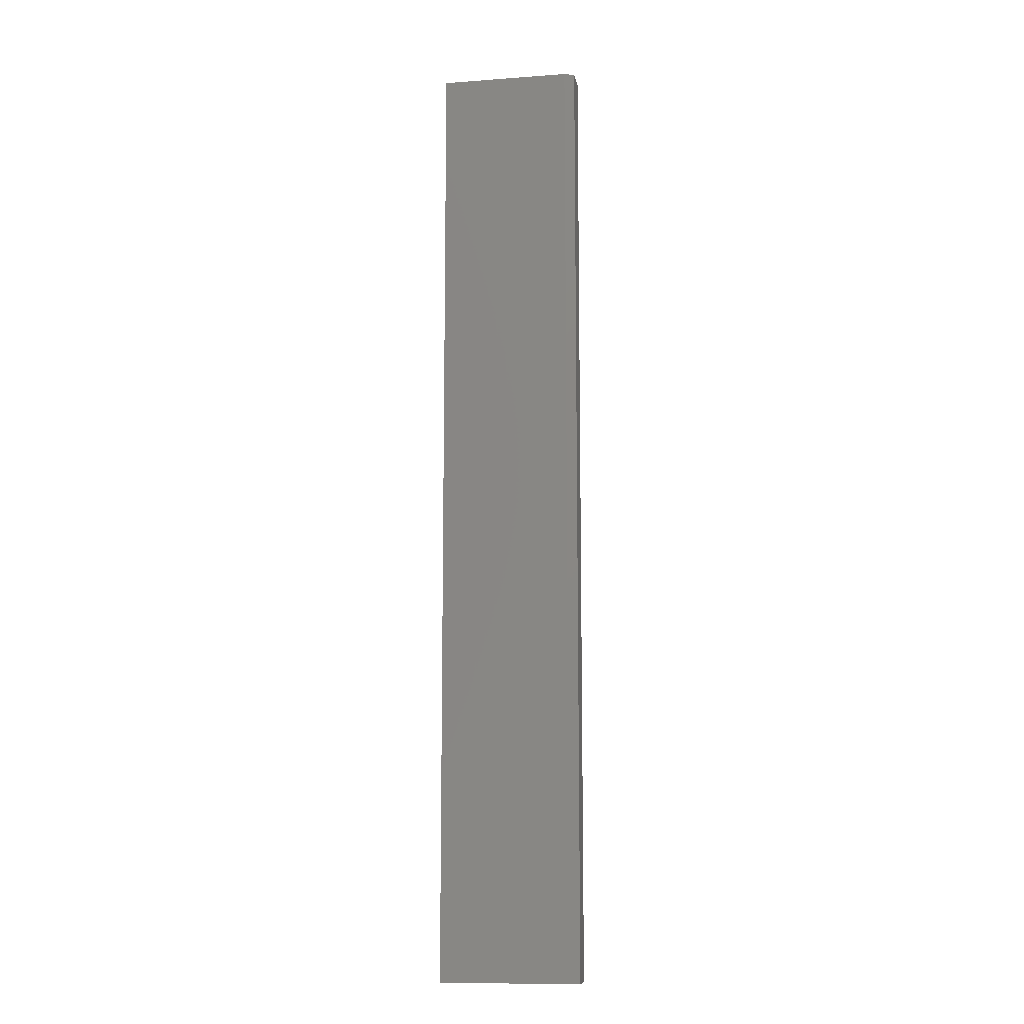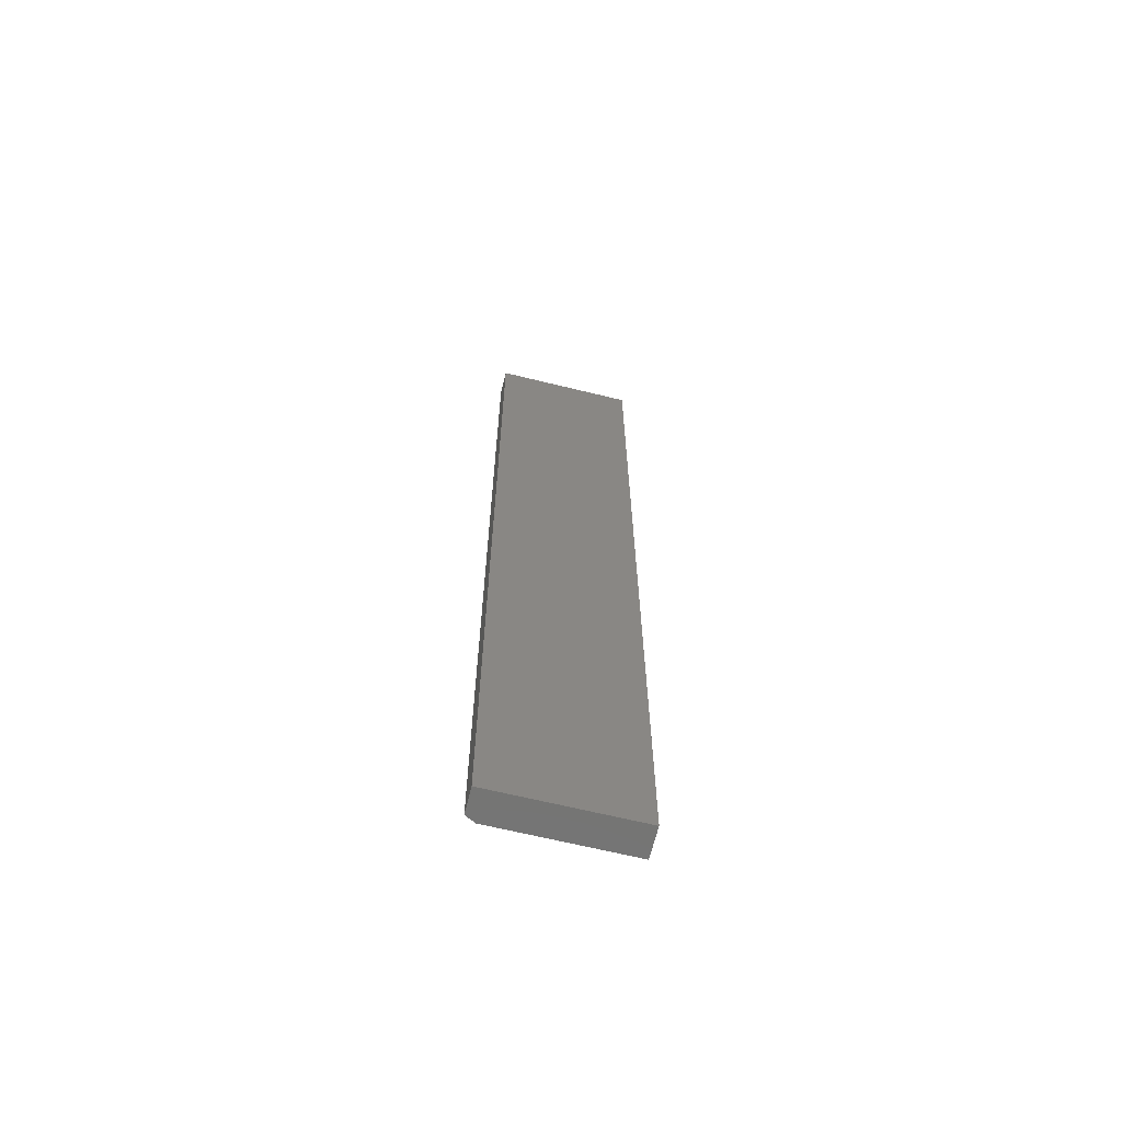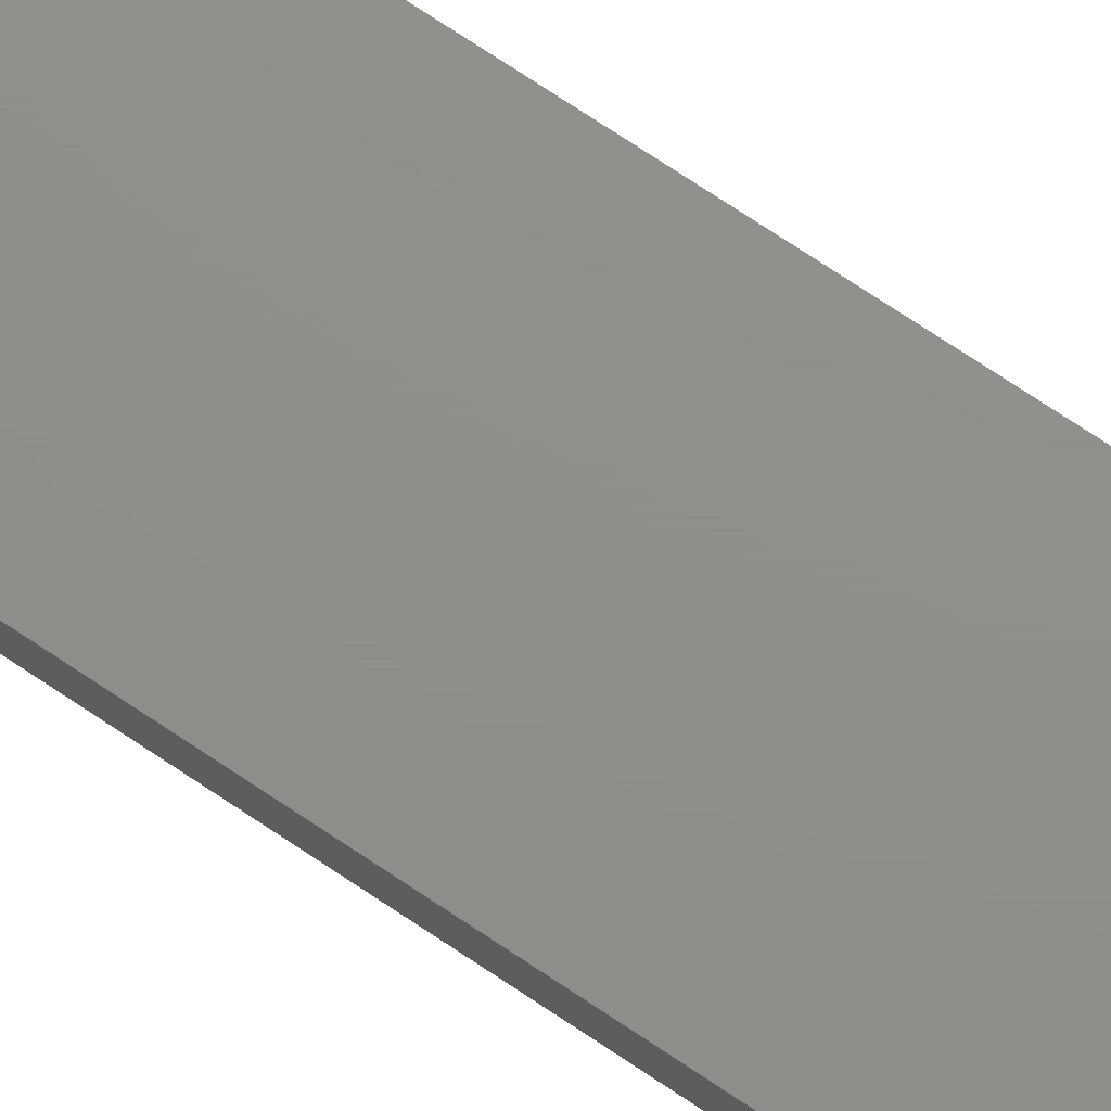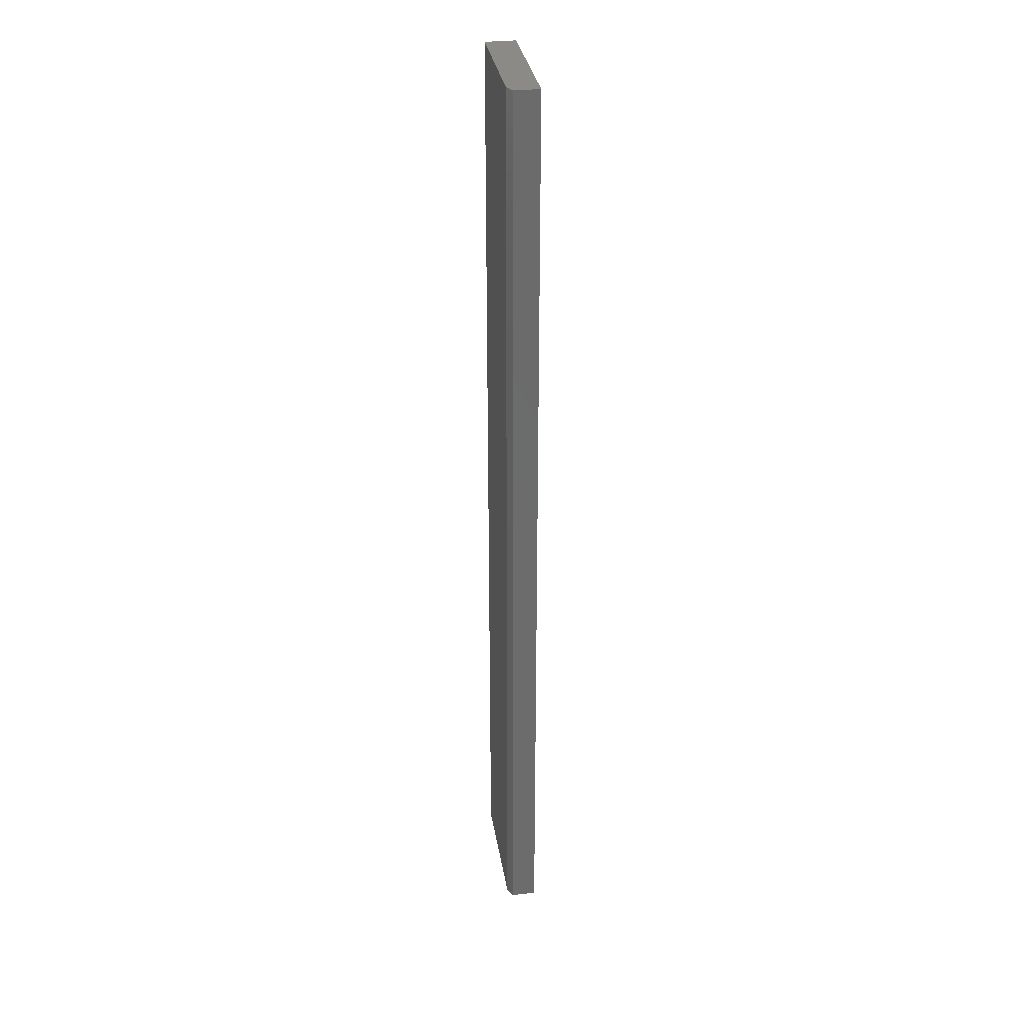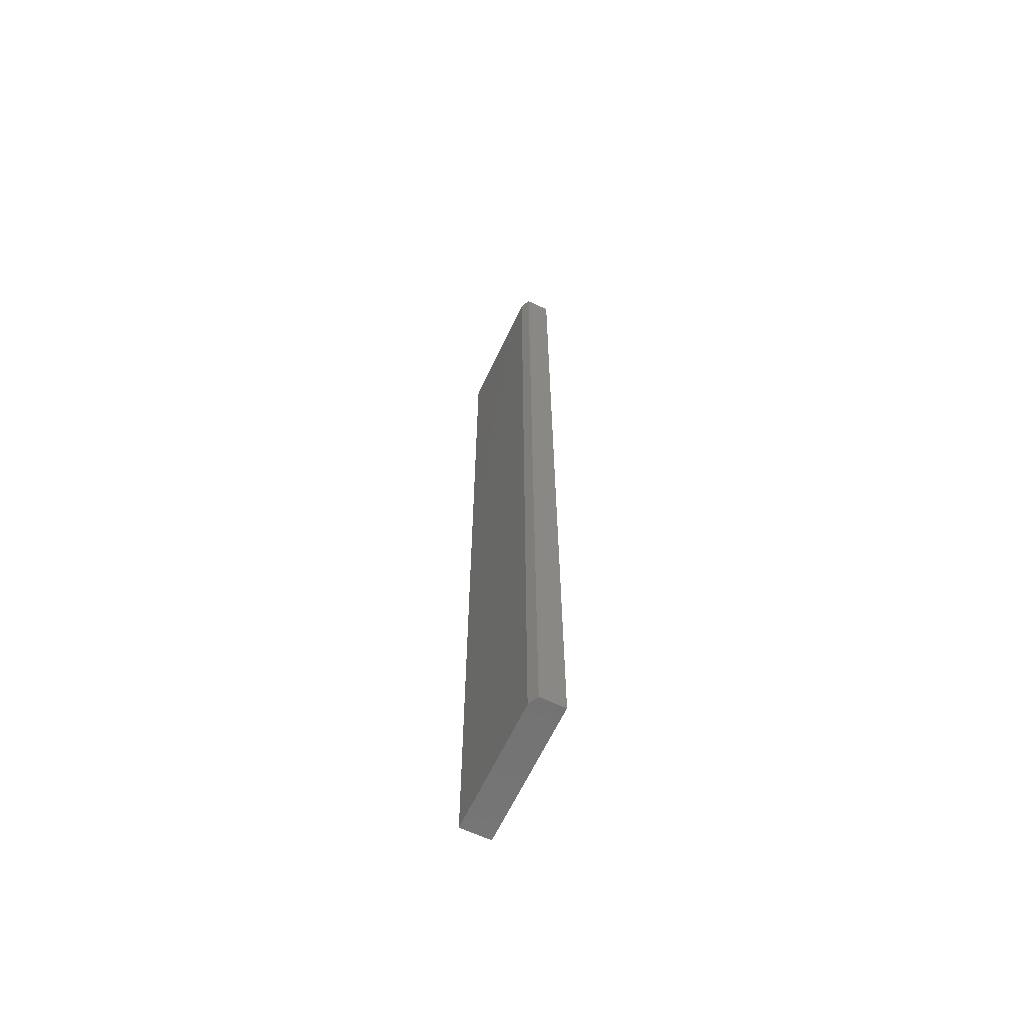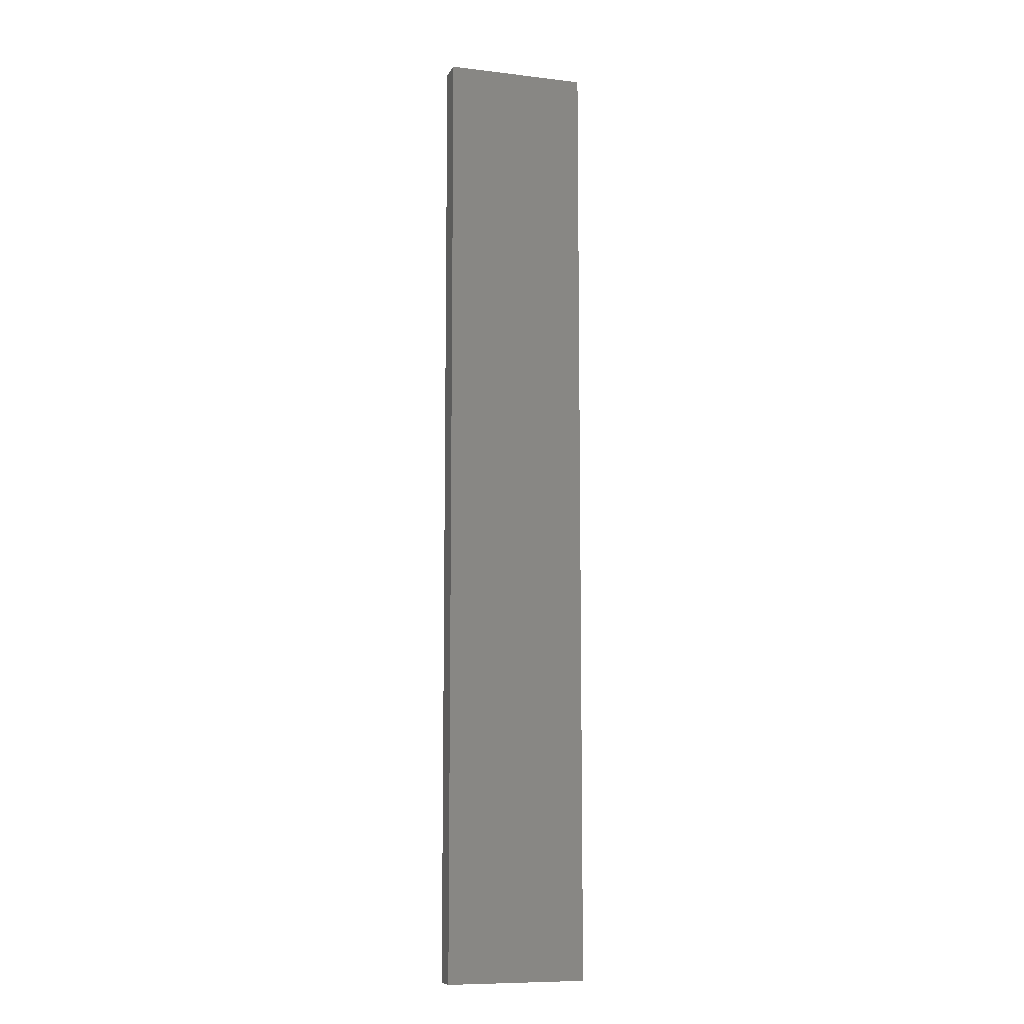
<metadata>
{"format":"stl","ext":"stl","renderer":"f3d","projection":"perspective","resolution":1024,"background":"white","views":[{"elev":-10.6,"azim":10.4,"up":"+Z"},{"elev":-66.3,"azim":166.2,"up":"+Z"},{"elev":73.2,"azim":123.8,"up":"+Y"},{"elev":32.0,"azim":81.1,"up":"+Z"},{"elev":-64.3,"azim":64.7,"up":"+Z"},{"elev":-9.3,"azim":162.6,"up":"+Z"}]}
</metadata>
<code>
# stl→obj: 10 verts, 16 faces
v -0.1094 -0.04688 -0.75
v 0.09605 -0.04688 -0.75
v -0.1094 -0.04688 0.75
v 0.09605 -0.04688 0.75
v -0.1094 1.665e-16 0.75
v 0.1117 1.788e-16 0.75
v 0.1117 -0.03906 0.75
v 0.1117 -0.03906 -0.75
v 0.1117 1.227e-17 -0.75
v -0.1094 0 -0.75
f 1 2 3
f 3 2 4
f 5 3 6
f 6 3 4
f 6 4 7
f 8 9 7
f 7 9 6
f 1 10 2
f 2 10 9
f 2 9 8
f 4 2 7
f 7 2 8
f 10 5 9
f 9 5 6
f 3 5 1
f 1 5 10

</code>
